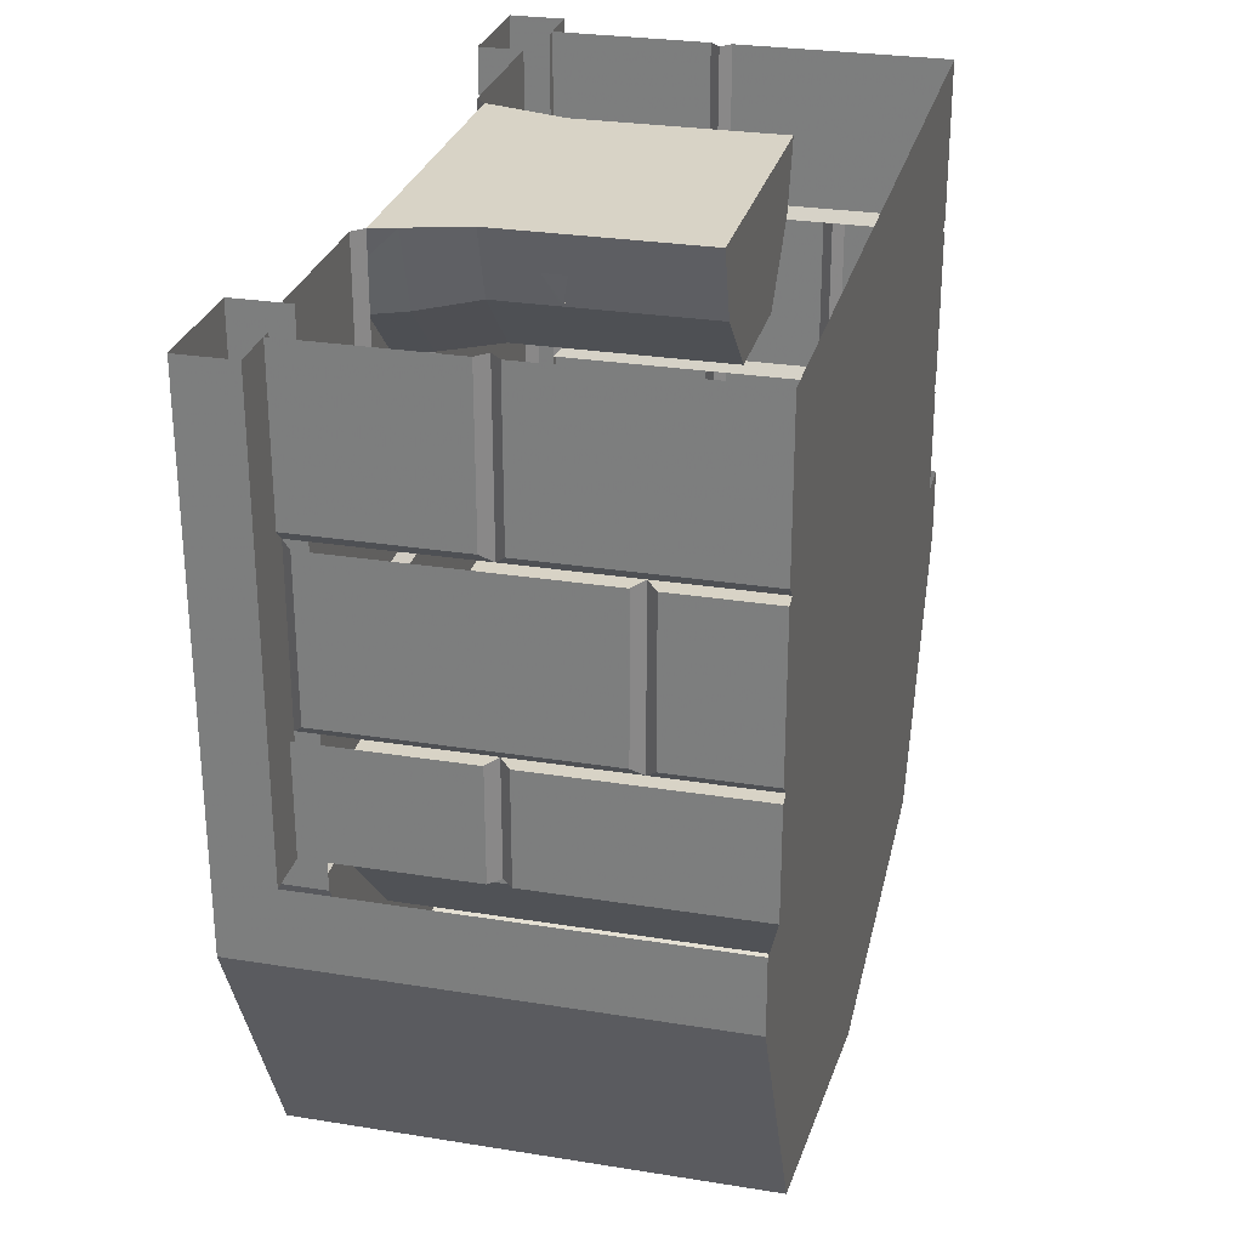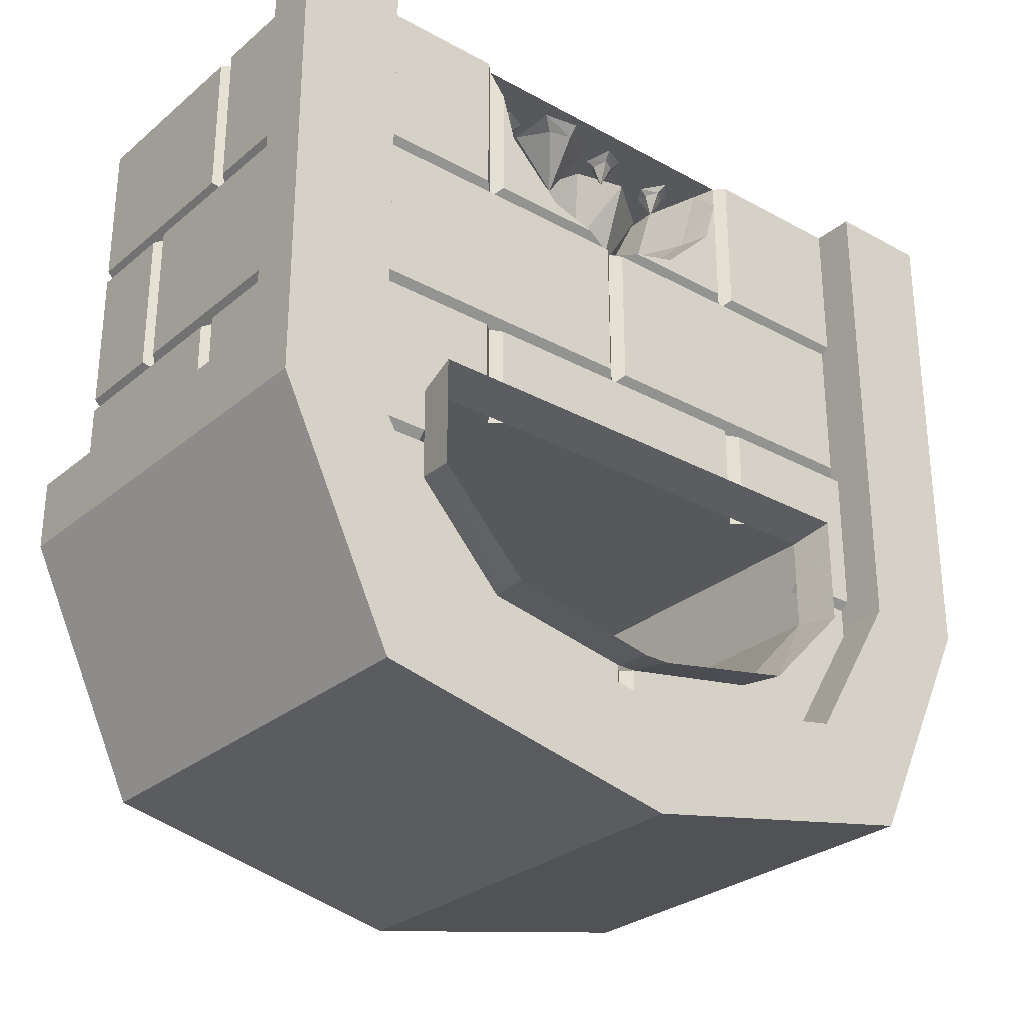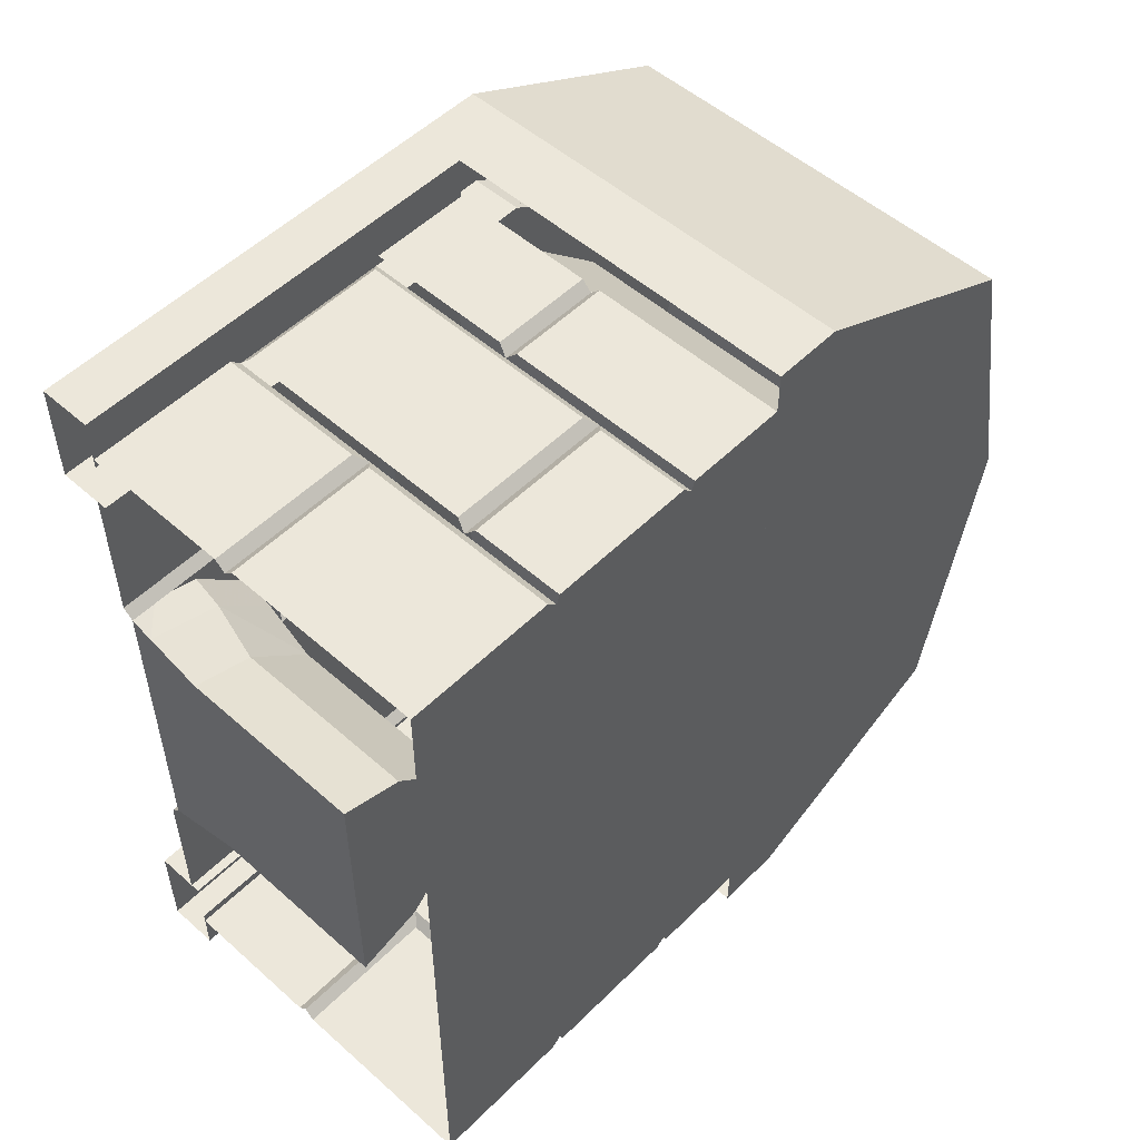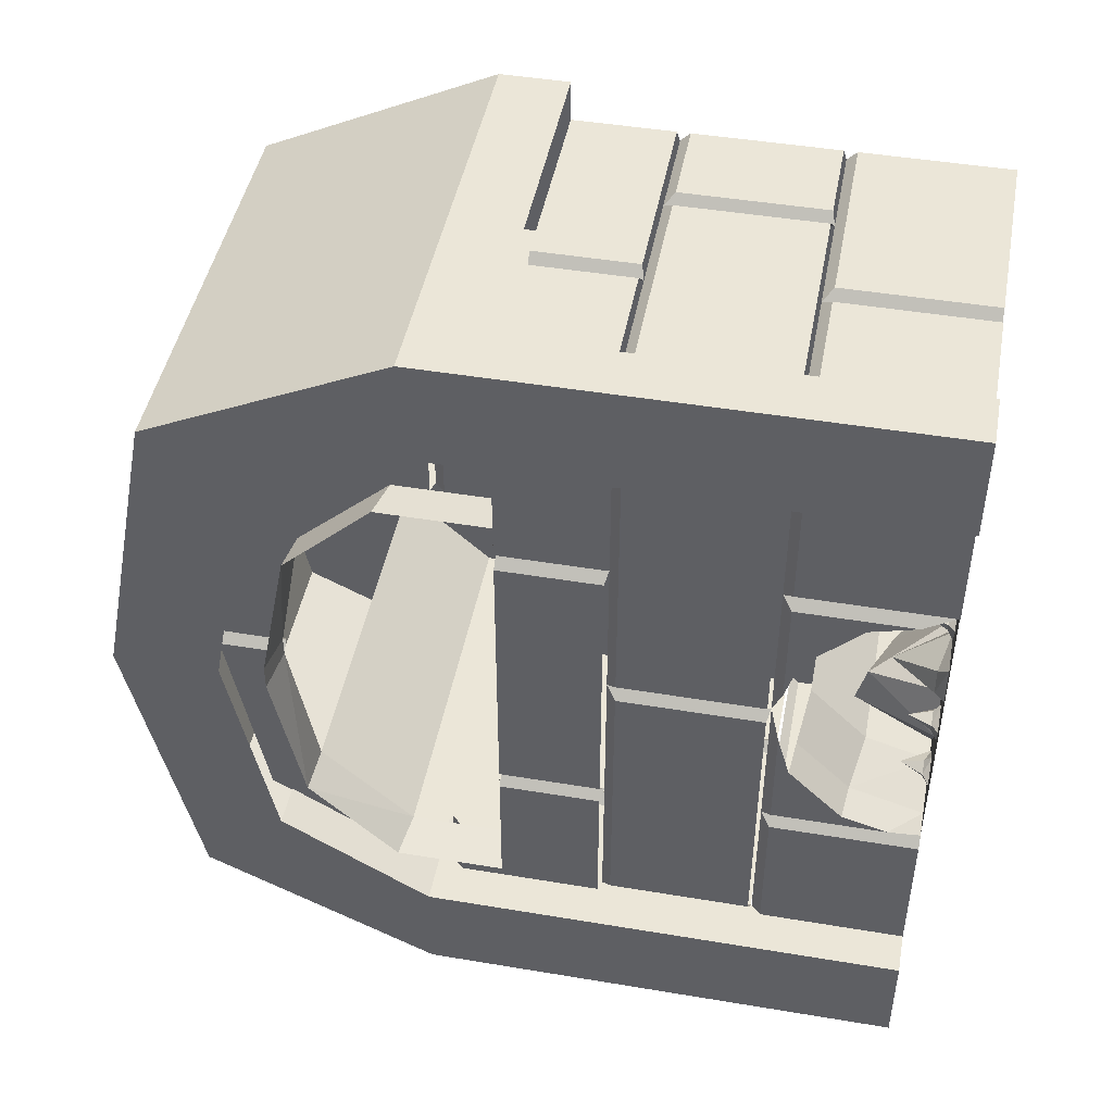
<metadata>
{"format":"obj","ext":"obj","renderer":"f3d","projection":"perspective","resolution":1024,"background":"white","views":[{"elev":28.0,"azim":-166.2,"up":"+Y"},{"elev":-28.7,"azim":50.7,"up":"+Y"},{"elev":52.5,"azim":-136.5,"up":"+Z"},{"elev":46.1,"azim":100.8,"up":"+Z"}]}
</metadata>
<code>
v 0.3203 -0.3125 -0.1719
v 0.3984 -0.3203 -0.1875
v 0.3984 -0.1875 -0.3203
v 0.3203 -0.1797 -0.3047
v 0.1875 -0.1562 -0.2734
v 0.1875 -0.2969 -0.1328
v -0.2656 -0.1562 -0.2734
v -0.2656 -0.2969 -0.1328
v -0.2656 -0.1484 0.2734
v -0.2656 -0.2969 0.1328
v 0.1875 -0.1484 0.2734
v 0.1875 -0.2969 0.1328
v 0.3203 -0.1797 0.3047
v 0.3203 -0.3125 0.1719
v 0.3984 -0.3203 0.1875
v 0.3984 -0.1875 0.3203
v 0.3984 -0.3516 0.3516
v 0.3984 -0.3516 0.07812
v 0.375 -0.375 0
v 0.375 -0.375 0.375
v 0.3984 -0.07812 0.3516
v 0.375 0 0.375
v 0.3984 -0.3516 0.3984
v 0.3984 -0.3516 0.75
v 0.375 -0.375 0.75
v 0.3203 0 -0.3594
v 0.1875 0 -0.3203
v -0.2656 0 -0.3203
v -0.2656 0 0.3203
v 0.1875 0 0.3203
v 0.3203 0 0.3594
v 0.375 0 -0.375
v -0.2344 -0.3828 0.8984
v -0.2578 -0.375 0.875
v -0.2578 -0.75 0.875
v -0.2344 -0.7266 0.8984
v 0.3516 -0.3828 0.8984
v 0.3516 -0.7266 0.8984
v 0.375 -0.375 0.875
v 0.375 -0.75 0.875
v -0.2812 -0.3828 0.8984
v -0.2812 -0.7266 0.8984
v -0.5 -0.7266 0.8984
v -0.5 -0.75 0.875
v -0.5 -0.7266 -0.8984
v -0.5 -0.75 -0.875
v -0.5 -0.7578 0.8984
v -0.5 -0.7578 -0.8984
v -0.5 -1 0.8984
v -0.02344 -1 0.8984
v -0.02344 -0.7578 0.8984
v 0 -0.75 0.875
v 0 -1 0.875
v 0.02344 -0.7578 0.8984
v 0.02344 -1 0.8984
v 0.375 -0.7578 0.8984
v 0.375 -1 0.8984
v -0.5 -0.3828 0.8984
v 0 0 0.875
v -0.02344 0 0.8984
v -0.02344 -0.3516 0.8984
v 0 -0.375 0.875
v 0.02344 0 0.8984
v 0.02344 -0.3516 0.8984
v 0.375 0 0.8984
v 0.375 -0.3516 0.8984
v -0.5 0 0.8984
v -0.5 -0.3516 0.8984
v -0.5 -0.375 0.875
v 0.5 -1.164 -1
v 0.375 -1 -1
v 0.375 0 -1
v 0.5 0 -1
v 0.5 0 -0.75
v 0.5 -1.164 -0.75
v 0.5 -1.727 -0.7266
v -0.5 -1.164 -1
v -0.5 -1 -1
v -0.5 -1.164 1
v -0.5 -1 1
v 0.5 -1.164 1
v 0.375 -1 1
v 0.5 0 1
v 0.375 0 1
v 0.375 -1 0.875
v 0.375 0 0.875
v 0.5 -1.164 0.75
v 0.5 0 0.75
v 0.5 -1.523 0.5312
v 0.375 -1.164 0.75
v 0.375 0 0.75
v 0.375 -1.523 -0.5312
v 0.5 -1.523 -0.5312
v 0.375 -1.164 -0.75
v 0.375 0 -0.75
v 0.5 -1.625 0
v 0.5 -1.875 0
v -0.5 -1.875 0
v -0.5 -1.727 -0.7266
v -0.5 -1.727 0.7266
v 0.5 -1.727 0.7266
v 0.375 -1.523 0.5312
v 0.3047 -1.438 -0.3672
v 0.375 -1.438 -0.3672
v 0.375 -1.219 -0.5703
v 0.3047 -1.219 -0.5703
v 0.2422 -1.219 -0.5703
v 0.2422 -1.438 -0.3672
v 0.1484 -1.219 -0.5703
v 0.1484 -1.438 -0.3672
v -0.02344 -1.219 -0.5703
v -0.02344 -1.438 -0.3672
v -0.5 -1.219 -0.5703
v -0.5 -1.438 -0.3672
v -0.5 -1.219 0.5703
v -0.5 -1.438 0.3672
v -0.02344 -1.219 0.5703
v -0.02344 -1.438 0.3672
v 0.1484 -1.219 0.5703
v 0.1484 -1.438 0.3672
v 0.2422 -1.219 0.5703
v 0.2422 -1.438 0.3672
v 0.3047 -1.219 0.5703
v 0.3047 -1.438 0.3672
v 0.375 -1.438 0.3672
v 0.375 -1.219 0.5703
v 0.3984 -1.219 0.5703
v 0.3984 -1.438 0.3672
v 0.3984 -1.562 0.5078
v 0.3984 -1.5 0.02344
v 0.5 -1.516 0.03125
v 0.5 -1.445 0.3828
v 0.5 -1.234 0.5859
v 0.3984 -1.5 -0.02344
v 0.5 -1.516 -0.03125
v 0.3984 -1.438 -0.3672
v 0.5 -1.445 -0.3828
v 0.3984 -1.219 -0.5703
v 0.3047 -1 -0.5703
v 0.2422 -1 -0.5703
v 0.1484 -1 -0.5703
v -0.02344 -1 -0.5703
v -0.5 -1 -0.5703
v -0.5 -1 0.5703
v -0.02344 -1 0.5703
v 0.1484 -1 0.5703
v 0.2422 -1 0.5703
v 0.3047 -1 0.5703
v 0.375 -1 0.5703
v 0.375 -1 0.375
v 0.3984 -1 0.5703
v 0.375 -1.125 0.5703
v 0.3984 -1.102 0.5703
v 0.3984 -1.102 0.75
v 0.375 -1.125 0.75
v 0.3984 -0.7266 -0.7266
v 0.375 -0.75 -0.75
v 0.375 -0.375 -0.75
v 0.3984 -0.3828 -0.7266
v 0.3984 -0.7266 -0.02344
v 0.375 -0.75 0
v 0.3984 -0.3828 -0.02344
v 0.3984 -0.7266 0.02344
v 0.3984 -0.7266 0.7266
v 0.375 -0.75 0.75
v 0.3984 -0.3828 0.7266
v 0.3984 -0.3828 0.02344
v 0.3984 -1 -0.3516
v 0.375 -1 -0.375
v 0.375 -0.75 -0.375
v 0.3984 -0.7578 -0.3516
v 0.3984 -1 0.3516
v 0.375 -1 -0.5703
v 0.3984 -1 -0.3984
v 0.3984 -0.7578 -0.3984
v 0.3984 -0.7578 0.3516
v 0.375 -0.75 0.375
v 0.3984 -1 0.3984
v 0.3984 -0.7578 0.3984
v 0.3984 -0.7578 0.75
v 0.3984 -0.7578 -0.75
v 0.3984 -1 -0.5703
v 0.3984 -1.102 -0.75
v 0.3984 -1.102 -0.5703
v 0.375 -1.125 -0.75
v 0.375 -1.125 -0.5703
v 0.3984 -1.133 -0.5703
v 0.3984 -1.133 -0.7266
v 0.3984 -1.203 -0.7266
v 0.3984 0 0.3984
v 0.3984 0 0.75
v 0.3984 0 -0.3984
v 0.375 -0.375 -0.375
v 0.3984 -0.3516 -0.3984
v 0.3984 0 -0.75
v 0.3984 -0.3516 -0.75
v 0.3984 -0.3516 -0.3516
v 0.3984 -0.07812 -0.3516
v 0.3984 -0.3516 -0.07812
v 0.375 -1.656 0
v 0.3984 -1.656 -0.02344
v 0.375 -1.5 0
v 0.3984 -1.656 0.02344
v 0.3984 -1.57 -0.5078
v 0.5 -1.234 -0.5859
v 0.5 -0.9766 -0.5859
v 0.5 -0.9766 0.5859
v 0.3984 -1.133 0.7266
v 0.3984 -1.203 0.7266
v 0.3984 -1.133 0.5703
v -0.2344 -0.7266 -0.8984
v -0.2578 -0.75 -0.875
v -0.2578 -0.375 -0.875
v -0.2344 -0.3828 -0.8984
v 0.3516 -0.7266 -0.8984
v 0.375 -0.75 -0.875
v 0.3516 -0.3828 -0.8984
v 0.375 -0.375 -0.875
v -0.2812 -0.7266 -0.8984
v -0.2812 -0.3828 -0.8984
v -0.5 -0.3828 -0.8984
v 0 -0.375 -0.875
v -0.02344 -0.3516 -0.8984
v -0.02344 0 -0.8984
v 0 0 -0.875
v 0.02344 -0.3516 -0.8984
v 0.375 -0.3516 -0.8984
v 0.02344 0 -0.8984
v 0.375 0 -0.8984
v -0.5 -0.3516 -0.8984
v -0.5 0 -0.8984
v -0.5 -0.375 -0.875
v 0 -1 -0.875
v -0.02344 -1 -0.8984
v -0.02344 -0.7578 -0.8984
v 0 -0.75 -0.875
v 0.02344 -1 -0.8984
v 0.02344 -0.7578 -0.8984
v 0.375 -1 -0.8984
v 0.375 -0.7578 -0.8984
v -0.5 -1 -0.8984
v 0.375 0 -0.875
v 0.375 -1 -0.875
v -0.03125 -0.1172 -0.1484
v 0.1406 -0.1719 -0.09375
v 0.03906 0 0.007812
v -0.07812 0 -0.007812
v 0.2031 0 -0.05469
v 0.2344 0 -0.1797
v 0.1328 -0.1953 -0.1953
v 0.1328 0 -0.3125
v 0.03906 -0.1484 -0.2812
v 0.007812 0 -0.3125
v 0.3359 0 0.1641
v 0.2188 0 0.1641
v 0.3125 -0.02344 0.1328
v 0.3281 -0.02344 0.07812
v 0.3516 0 0.07812
v 0.2578 0 -0.01562
v 0.2266 -0.125 0.0625
v 0.1406 0 0
v 0.1562 0 0.1016
v 0.2578 0 -0.1172
v 0.3047 0 -0.1094
v 0.2891 -0.01562 -0.09375
v 0.2734 -0.07031 -0.07031
v 0.2344 0 -0.07812
v 0.2656 -0.01562 -0.05469
v 0.2578 0 -0.03906
v 0.3047 -0.01562 -0.0625
v 0.3281 0 -0.05469
v -0.01562 -0.07812 0.1641
v 0.1016 -0.1172 0.1953
v 0.03125 0 0.2734
v -0.04688 0 0.2578
v 0.1484 0 0.2266
v 0.1719 0 0.1406
v 0.1016 -0.1328 0.125
v 0.1016 0 0.05469
v 0.03125 -0.09375 0.07031
v 0.007812 0 0.05469
v 0.2188 0 0.1797
v 0.2656 0 0.1875
v 0.25 -0.01562 0.2031
v 0.2344 -0.07031 0.2266
v 0.1953 0 0.2188
v 0.2891 0 0.2422
v 0.2656 -0.01562 0.2344
v 0.2266 -0.01562 0.2422
v 0.2188 0 0.2578
v 0.2266 0 -0.2969
v 0.2734 0 -0.3047
v 0.2656 -0.01562 -0.2891
v 0.2578 -0.07031 -0.2578
v 0.2891 -0.01562 -0.2578
v 0.2578 -0.01562 -0.2422
v 0.2188 0 -0.25
v 0.2578 0 -0.2266
v 0.3125 0 -0.2656
v 0.3203 -0.3125 -0.1719
v 0.3203 -0.3125 -0.1719
v 0.3203 -0.3125 -0.1719
v 0.3203 -0.3125 -0.1719
v 0.3203 -0.3125 -0.1719
v 0.3203 -0.3125 -0.1719
v 0.3203 -0.3125 -0.1719
v 0.3203 -0.3125 -0.1719
f 1 2 3
f 1 3 4
f 14 13 15
f 15 13 16
f 13 31 21
f 13 21 16
f 26 32 22
f 26 22 31
f 31 22 21
f 103 106 107
f 103 107 108
f 122 121 123
f 122 123 124
f 106 139 140
f 106 140 107
f 121 147 148
f 121 148 123
f 139 148 147
f 139 147 140
f 198 32 26
f 198 26 4
f 198 4 3
f 1 4 5
f 1 5 6
f 12 11 13
f 12 13 14
f 4 26 27
f 4 27 5
f 11 30 31
f 11 31 13
f 26 31 30
f 26 30 27
f 108 107 109
f 108 109 110
f 120 119 121
f 120 121 122
f 107 140 141
f 107 141 109
f 119 146 147
f 119 147 121
f 140 147 146
f 140 146 141
f 6 5 7
f 6 7 8
f 8 7 9
f 8 9 10
f 10 9 11
f 10 11 12
f 5 27 28
f 5 28 7
f 7 28 29
f 7 29 9
f 9 29 30
f 9 30 11
f 27 30 29
f 27 29 28
f 114 113 115
f 114 115 116
f 113 143 144
f 113 144 115
f 15 16 17
f 15 17 18
f 16 21 17
f 33 36 37
f 37 36 38
f 37 38 39
f 39 38 40
f 47 49 50
f 47 50 51
f 54 55 56
f 56 55 57
f 41 58 43
f 41 43 42
f 63 64 65
f 65 64 66
f 61 60 67
f 61 67 68
f 128 127 129
f 128 129 130
f 156 157 158
f 156 158 159
f 156 159 160
f 165 164 166
f 165 166 25
f 160 159 162
f 163 167 164
f 164 167 166
f 168 171 172
f 151 178 179
f 151 179 180
f 151 180 154
f 151 154 153
f 172 171 176
f 181 175 174
f 181 174 182
f 181 182 183
f 183 182 184
f 187 138 188
f 188 138 189
f 188 189 185
f 185 189 94
f 23 190 24
f 24 190 191
f 192 194 195
f 195 194 196
f 197 198 3
f 197 3 2
f 197 2 199
f 203 130 129
f 136 134 201
f 136 201 204
f 136 204 189
f 136 189 138
f 208 155 90
f 208 90 209
f 208 209 210
f 210 209 127
f 129 127 209
f 211 214 215
f 216 215 217
f 216 217 218
f 215 214 217
f 219 45 221
f 219 221 220
f 227 226 228
f 227 228 229
f 230 231 224
f 230 224 223
f 237 238 239
f 239 238 240
f 241 48 235
f 241 235 234
f 18 17 19
f 19 17 20
f 20 23 24
f 20 24 25
f 40 38 35
f 35 38 36
f 35 42 43
f 35 43 44
f 66 64 62
f 66 62 39
f 61 68 69
f 61 69 62
f 152 153 154
f 152 154 155
f 156 160 157
f 157 160 161
f 161 163 164
f 161 164 165
f 183 184 185
f 185 184 186
f 196 194 158
f 158 194 193
f 197 199 193
f 193 199 19
f 211 215 216
f 211 216 212
f 219 212 46
f 219 46 45
f 222 226 218
f 218 226 227
f 230 223 222
f 230 222 232
f 20 17 21
f 20 21 22
f 20 22 23
f 33 34 35
f 33 35 36
f 34 41 42
f 34 42 35
f 51 50 52
f 52 50 53
f 52 53 54
f 54 53 55
f 59 60 61
f 59 61 62
f 59 62 63
f 63 62 64
f 161 160 162
f 161 162 19
f 161 19 163
f 163 19 167
f 168 169 170
f 168 170 171
f 169 174 175
f 169 175 170
f 150 172 176
f 150 176 177
f 150 177 178
f 178 177 179
f 23 22 190
f 192 32 193
f 192 193 194
f 197 193 32
f 197 32 198
f 200 201 134
f 200 134 202
f 200 202 203
f 203 202 130
f 211 212 213
f 211 213 214
f 212 219 220
f 212 220 213
f 222 223 224
f 222 224 225
f 222 225 226
f 233 234 235
f 233 235 236
f 233 236 237
f 237 236 238
f 226 225 228
f 44 43 45
f 44 45 46
f 44 46 47
f 47 46 48
f 47 48 49
f 70 71 72
f 70 72 73
f 70 73 74
f 70 74 75
f 70 75 76
f 70 76 77
f 70 77 71
f 71 77 78
f 78 77 79
f 78 79 80
f 80 79 81
f 80 81 82
f 82 81 83
f 82 83 84
f 87 88 83
f 87 83 81
f 87 81 89
f 75 93 76
f 76 93 96
f 76 96 97
f 76 97 98
f 76 98 99
f 76 99 77
f 77 99 79
f 79 99 100
f 79 100 81
f 81 100 101
f 81 101 89
f 89 101 97
f 89 97 96
f 230 232 69
f 230 69 68
f 230 68 231
f 231 68 67
f 100 98 97
f 100 97 101
f 98 100 99
f 58 69 232
f 58 232 221
f 58 221 43
f 43 221 45
f 49 48 241
f 82 84 85
f 85 84 86
f 87 89 90
f 87 90 88
f 88 90 91
f 92 93 75
f 92 75 94
f 94 75 95
f 95 75 74
f 89 102 90
f 242 72 71
f 242 71 243
f 103 104 105
f 103 105 106
f 124 123 125
f 125 123 126
f 123 148 126
f 126 148 149
f 149 148 150
f 169 150 148
f 169 148 139
f 169 139 173
f 186 173 139
f 186 139 106
f 186 106 105
f 110 109 111
f 110 111 112
f 118 117 119
f 118 119 120
f 109 141 142
f 109 142 111
f 117 145 146
f 117 146 119
f 141 146 145
f 141 145 142
f 112 111 113
f 112 113 114
f 116 115 117
f 116 117 118
f 111 142 143
f 111 143 113
f 115 144 145
f 115 145 117
f 142 145 144
f 142 144 143
f 125 126 127
f 125 127 128
f 128 130 131
f 128 131 132
f 128 132 127
f 128 127 133
f 128 133 132
f 128 132 130
f 130 132 131
f 130 131 134
f 130 134 135
f 130 135 131
f 131 135 134
f 134 135 136
f 134 136 137
f 134 137 135
f 135 137 136
f 136 137 138
f 136 138 105
f 136 105 104
f 149 150 151
f 149 151 152
f 152 151 153
f 168 172 169
f 169 172 150
f 169 173 174
f 150 178 151
f 186 184 173
f 186 105 138
f 186 138 187
f 173 184 182
f 173 182 174
f 136 138 205
f 136 205 137
f 137 205 138
f 138 205 182
f 138 182 206
f 138 206 205
f 205 206 182
f 182 206 151
f 182 151 207
f 182 207 206
f 206 207 151
f 151 207 127
f 151 127 133
f 151 133 207
f 207 133 127
f 210 127 126
f 210 126 152
f 132 133 127
f 244 245 246
f 244 246 247
f 246 245 248
f 248 245 249
f 249 245 250
f 249 250 251
f 251 250 252
f 251 252 253
f 245 244 250
f 250 244 252
f 254 255 256
f 254 256 257
f 254 257 258
f 258 257 259
f 259 257 260
f 259 260 261
f 260 257 256
f 260 256 255
f 260 255 262
f 263 264 265
f 263 265 266
f 263 266 267
f 267 266 268
f 267 268 269
f 269 268 270
f 269 270 271
f 271 270 265
f 271 265 264
f 265 270 266
f 266 270 268
f 272 273 274
f 272 274 275
f 274 273 276
f 276 273 277
f 277 273 278
f 277 278 279
f 279 278 280
f 279 280 281
f 273 272 278
f 278 272 280
f 282 283 284
f 282 284 285
f 282 285 286
f 284 283 287
f 284 287 288
f 284 288 285
f 285 288 289
f 289 288 290
f 289 290 286
f 288 287 290
f 291 292 293
f 291 293 294
f 294 293 295
f 294 295 296
f 294 296 297
f 297 296 298
f 298 296 295
f 298 295 299
f 299 295 293
f 299 293 292

</code>
